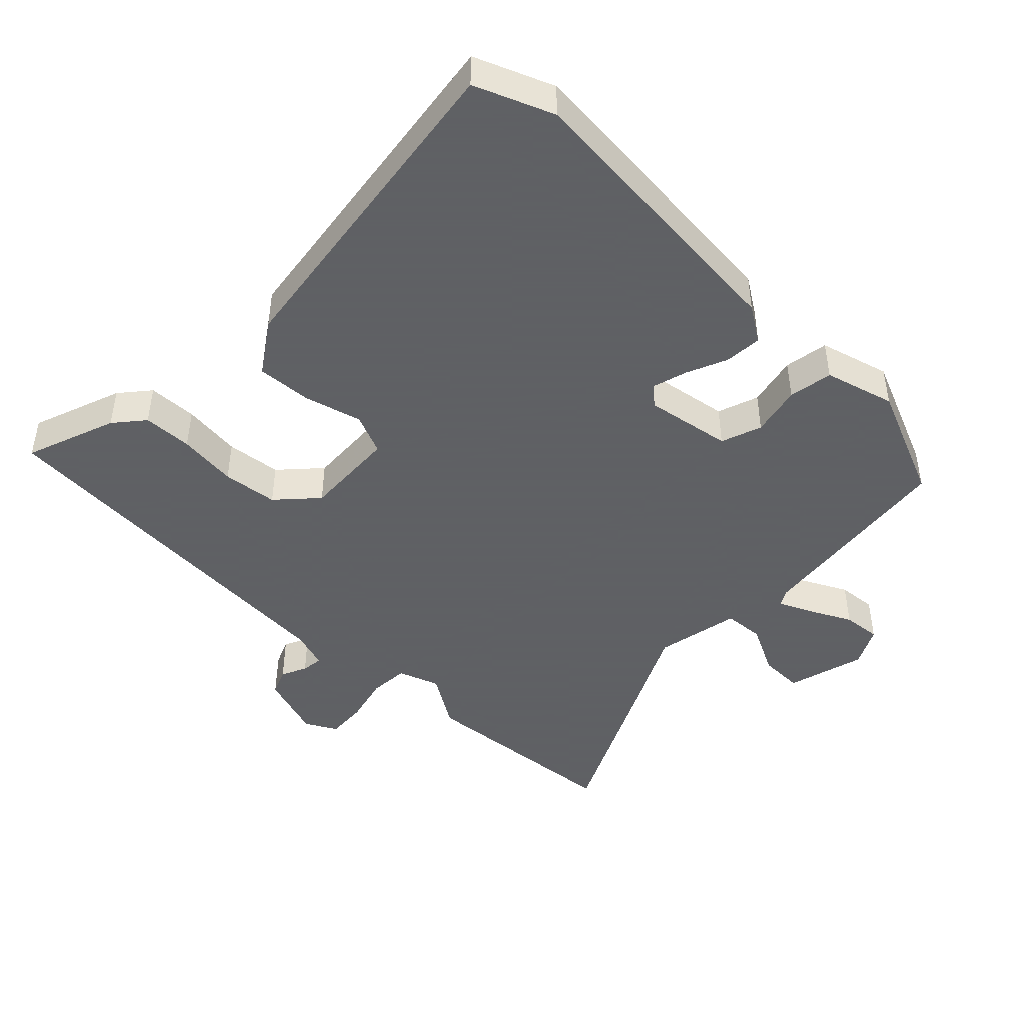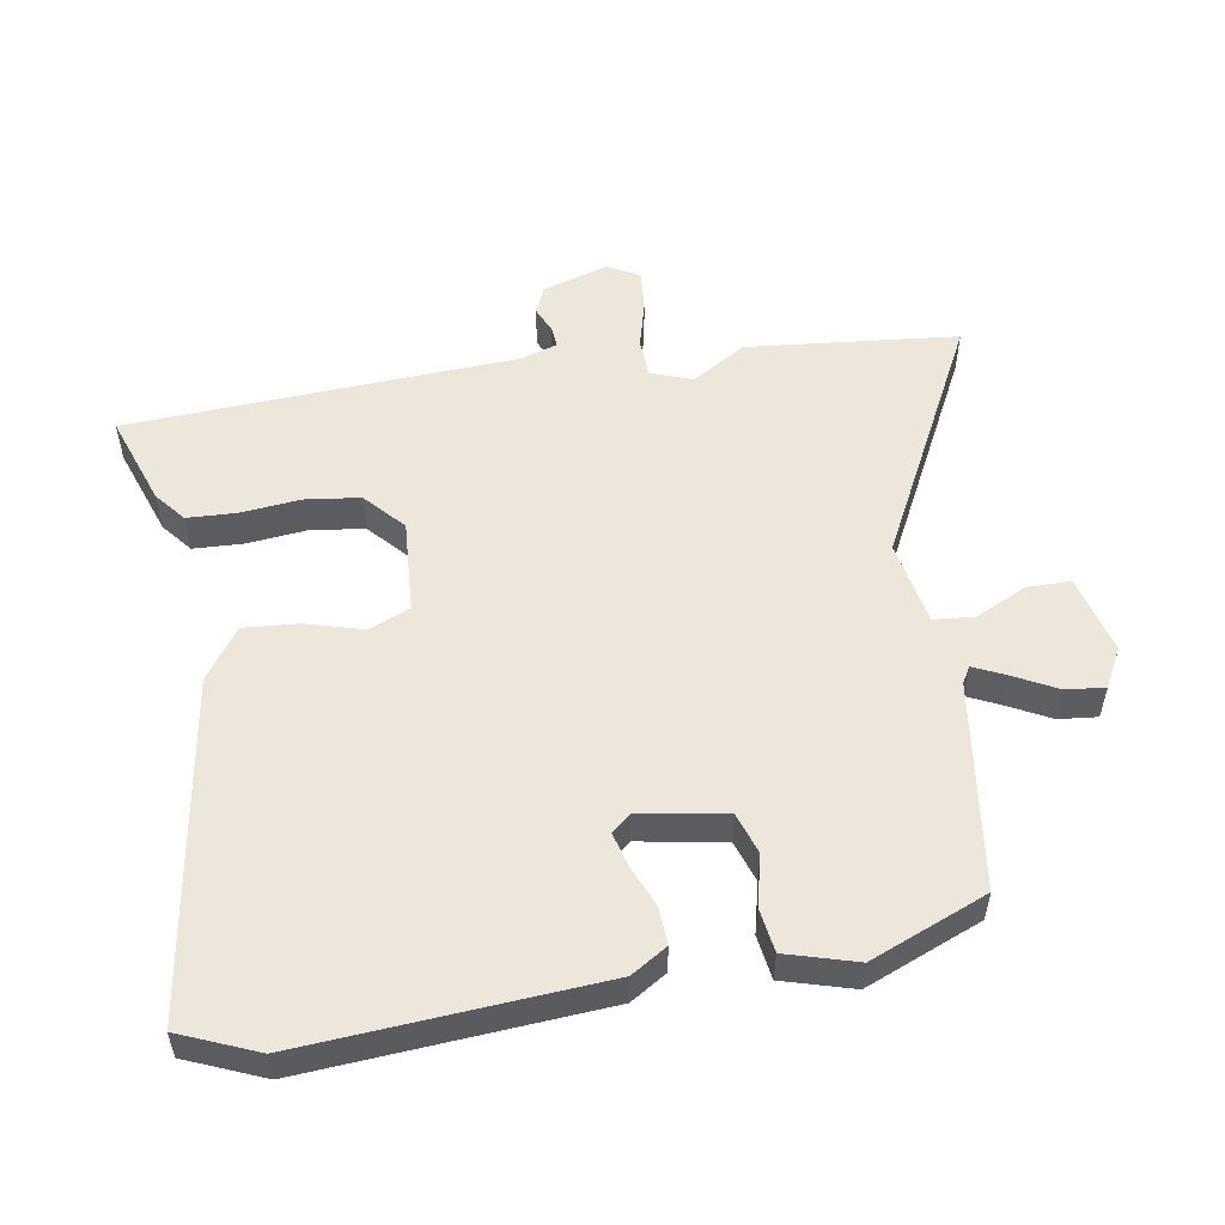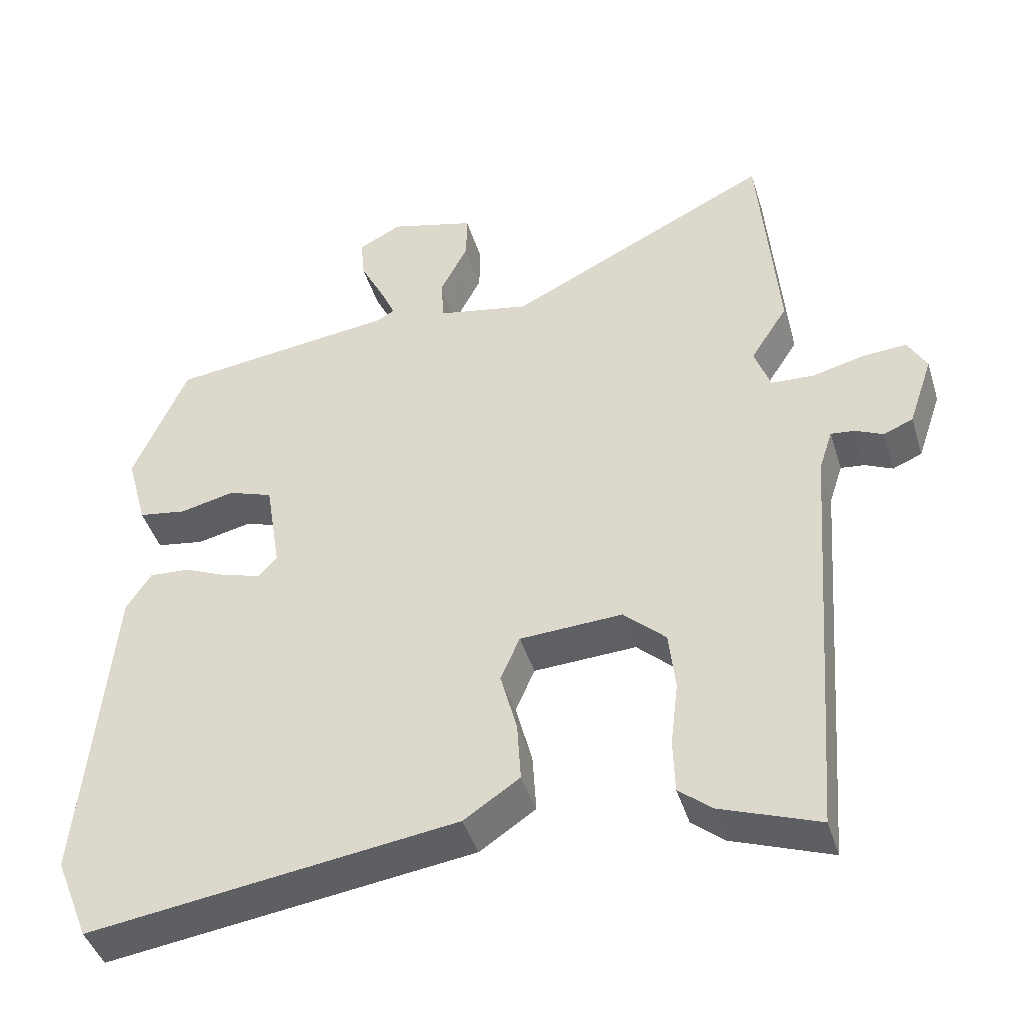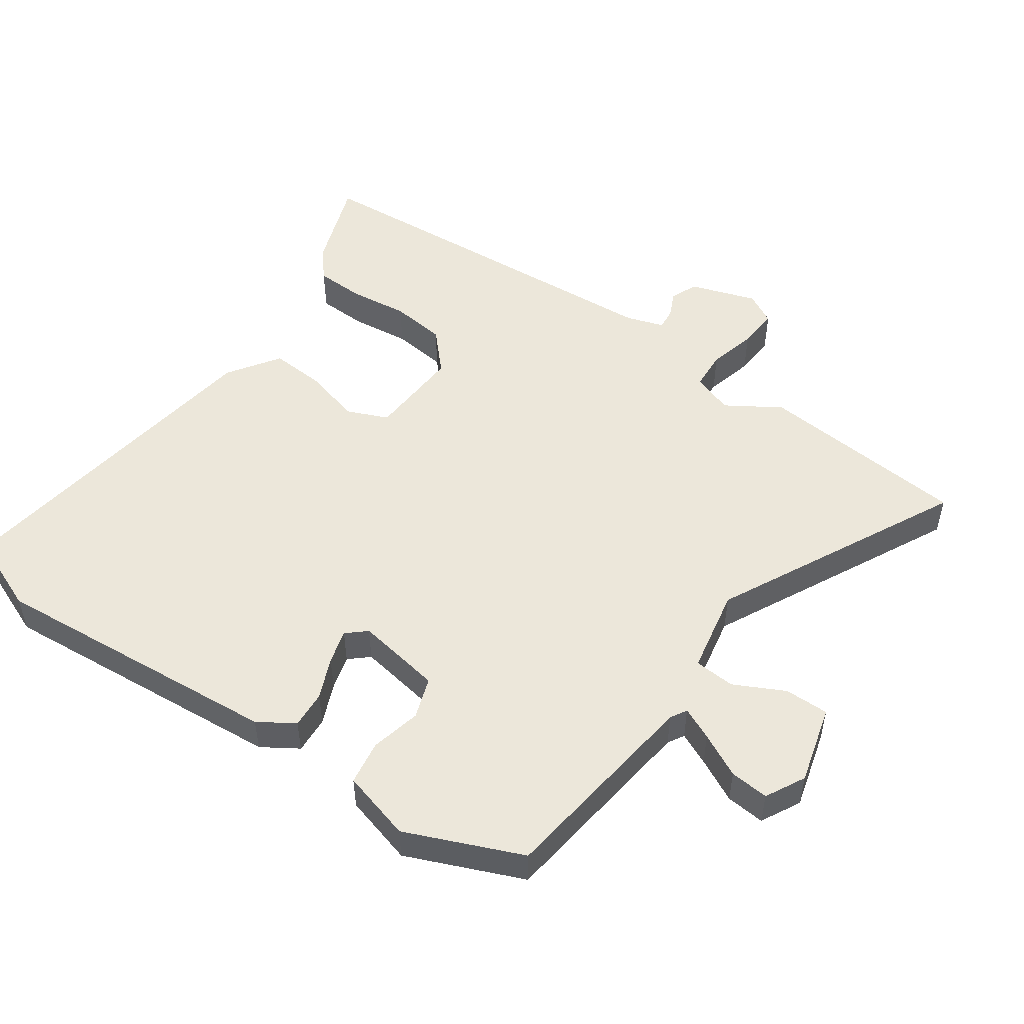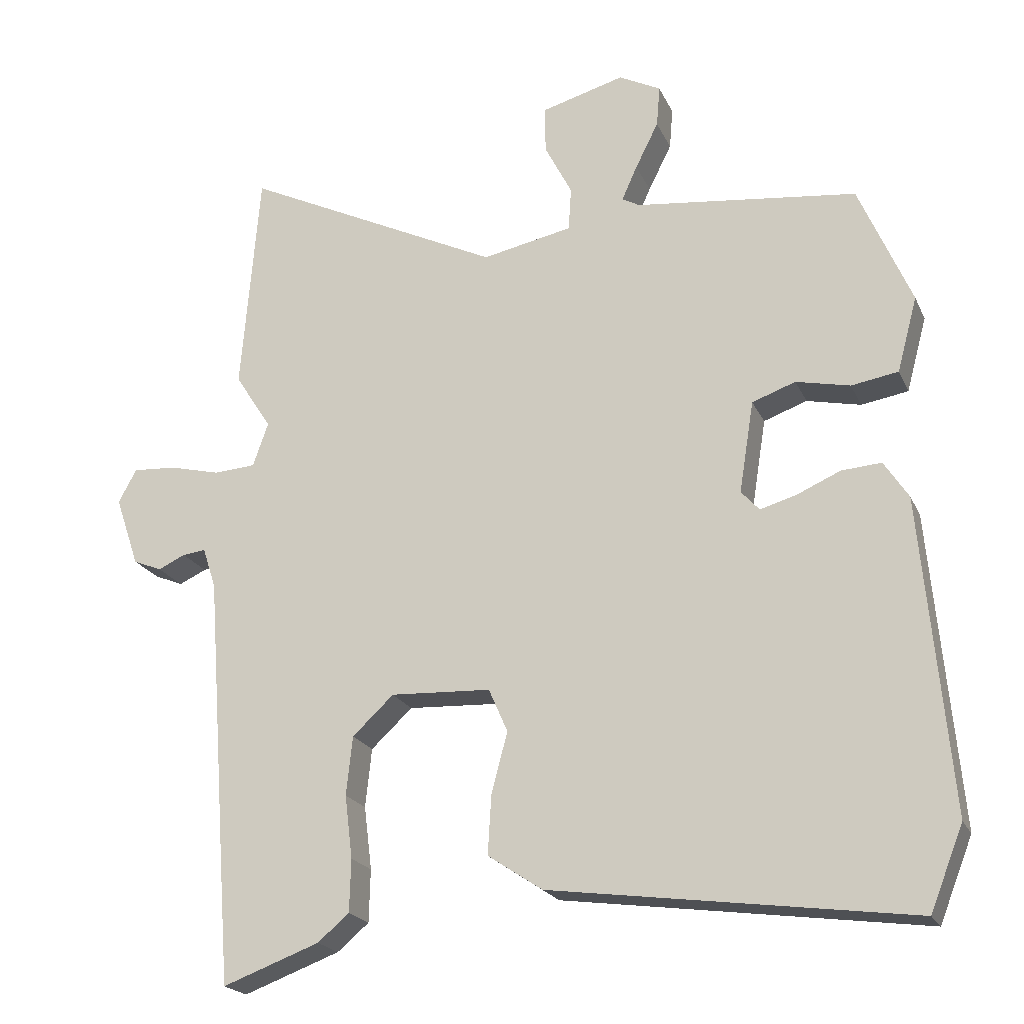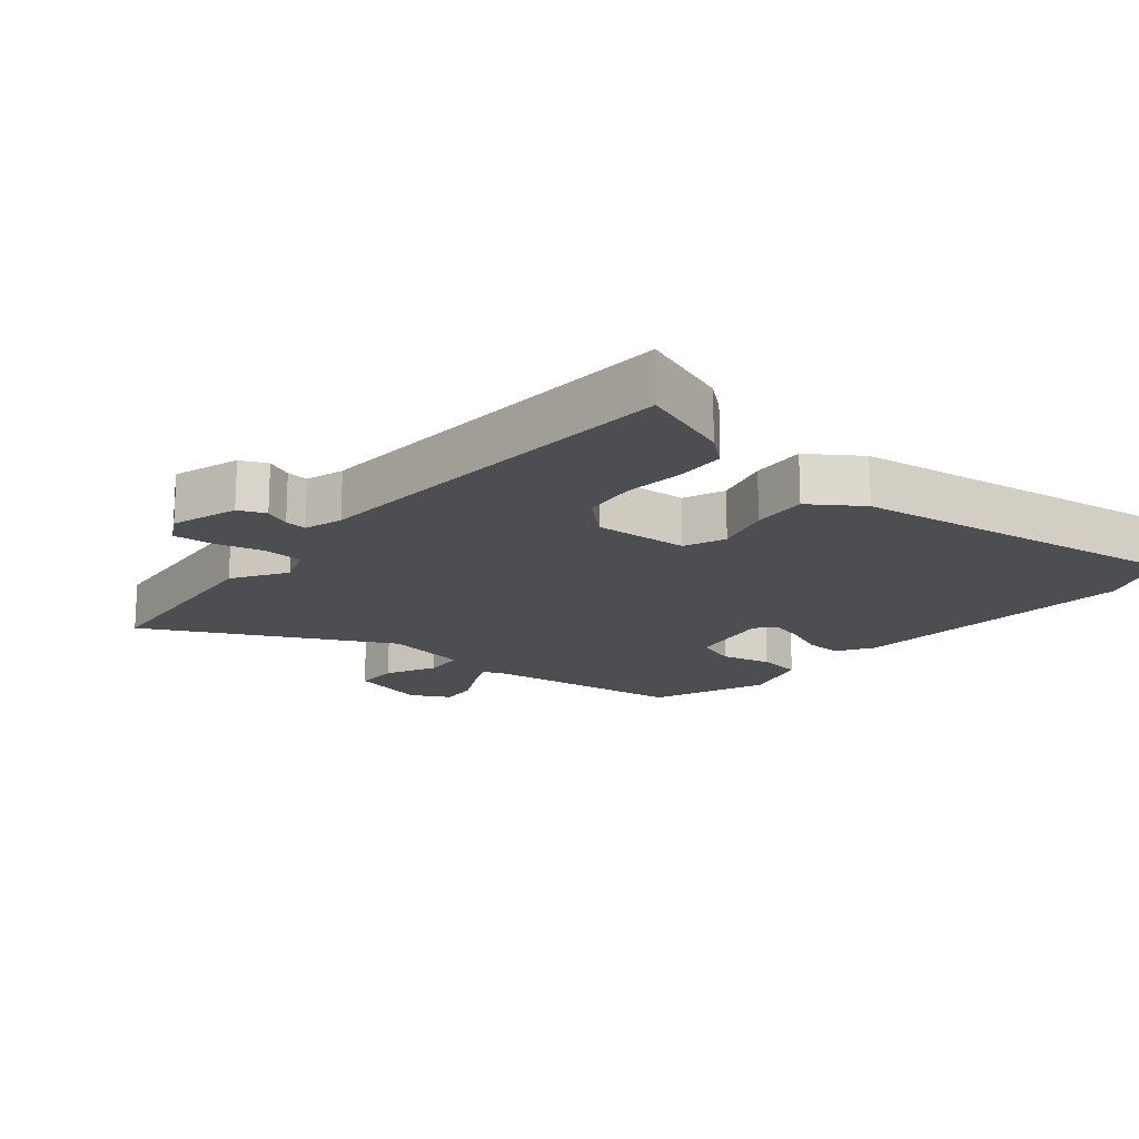
<metadata>
{"format":"obj","ext":"obj","renderer":"f3d","projection":"perspective","resolution":1024,"background":"white","views":[{"elev":-45.3,"azim":-134.0,"up":"+Y"},{"elev":53.6,"azim":-98.4,"up":"+Y"},{"elev":-43.6,"azim":16.9,"up":"+Z"},{"elev":51.1,"azim":-54.6,"up":"+Y"},{"elev":-21.0,"azim":-160.7,"up":"+Z"},{"elev":-17.0,"azim":140.9,"up":"+Y"}]}
</metadata>
<code>
v 0.487 0.07 0.659
v 0.513 0.07 0.338
v 0.461 0.07 0.257
v 0.483 0.07 0.194
v 0.543 0.07 0.19
v 0.616 0.07 0.208
v 0.678 0.07 0.212
v 0.704 0.07 0.164
v 0.67 0.07 0.064
v 0.629 0.07 0.047
v 0.59 0.07 0.065
v 0.557 0.07 0.069
v 0.538 0.07 0.011
v 0.508 0.07 -0.393
v 0.494 0.07 -0.577
v 0.356 0.07 -0.526
v 0.311 0.07 -0.488
v 0.309 0.07 -0.413
v 0.32 0.07 -0.323
v 0.311 0.07 -0.239
v 0.252 0.07 -0.184
v 0.109 0.07 -0.191
v 0.082 0.07 -0.253
v 0.105 0.07 -0.34
v 0.11 0.07 -0.424
v 0.032 0.07 -0.476
v -0.482 0.07 -0.546
v -0.529 0.07 -0.428
v -0.489 0.07 0.018
v -0.454 0.07 0.072
v -0.397 0.07 0.068
v -0.335 0.07 0.041
v -0.283 0.07 0.026
v -0.257 0.07 0.055
v -0.278 0.07 0.186
v -0.34 0.07 0.208
v -0.417 0.07 0.191
v -0.484 0.07 0.202
v -0.513 0.07 0.309
v -0.438 0.07 0.484
v -0.121 0.07 0.522
v -0.096 0.07 0.536
v -0.118 0.07 0.585
v -0.151 0.07 0.651
v -0.156 0.07 0.71
v -0.096 0.07 0.741
v 0.023 0.07 0.708
v 0.022 0.07 0.641
v -0.017 0.07 0.565
v -0.013 0.07 0.503
v 0.116 0.07 0.477
v 0.487 0 0.659
v 0.513 0 0.338
v 0.461 0 0.257
v 0.483 0 0.194
v 0.543 0 0.19
v 0.616 0 0.208
v 0.678 0 0.212
v 0.704 0 0.164
v 0.67 0 0.064
v 0.629 0 0.047
v 0.59 0 0.065
v 0.557 0 0.069
v 0.538 0 0.011
v 0.508 0 -0.393
v 0.494 0 -0.577
v 0.356 0 -0.526
v 0.311 0 -0.488
v 0.309 0 -0.413
v 0.32 0 -0.323
v 0.311 0 -0.239
v 0.252 0 -0.184
v 0.109 0 -0.191
v 0.082 0 -0.253
v 0.105 0 -0.34
v 0.11 0 -0.424
v 0.032 0 -0.476
v -0.482 0 -0.546
v -0.529 0 -0.428
v -0.489 0 0.018
v -0.454 0 0.072
v -0.397 0 0.068
v -0.335 0 0.041
v -0.283 0 0.026
v -0.257 0 0.055
v -0.278 0 0.186
v -0.34 0 0.208
v -0.417 0 0.191
v -0.484 0 0.202
v -0.513 0 0.309
v -0.438 0 0.484
v -0.121 0 0.522
v -0.096 0 0.536
v -0.118 0 0.585
v -0.151 0 0.651
v -0.156 0 0.71
v -0.096 0 0.741
v 0.023 0 0.708
v 0.022 0 0.641
v -0.017 0 0.565
v -0.013 0 0.503
v 0.116 0 0.477
f 47 48 49
f 46 47 49
f 45 46 49
f 44 45 49
f 43 44 49
f 42 43 49 50
f 41 42 50
f 41 50 51
f 40 41 51
f 39 40 51
f 38 39 51
f 37 38 51
f 36 37 51
f 30 31 32
f 29 30 32
f 28 29 32
f 27 28 32
f 26 27 32
f 25 26 32
f 24 25 32
f 23 24 32
f 22 23 32 33
f 21 22 33 34
f 17 18 19
f 16 17 19
f 15 16 19
f 14 15 19
f 13 14 19
f 12 13 19 20
f 9 10 11
f 8 9 11
f 7 8 11
f 6 7 11
f 5 6 11
f 4 5 11 12
f 1 2 3
f 51 1 3
f 36 51 3
f 35 36 3
f 35 3 4
f 34 35 4
f 21 34 4
f 4 12 20 21
f 100 99 98
f 100 98 97
f 100 97 96
f 100 96 95
f 100 95 94
f 101 100 94 93
f 101 93 92
f 102 101 92
f 102 92 91
f 102 91 90
f 102 90 89
f 102 89 88
f 102 88 87
f 83 82 81
f 83 81 80
f 83 80 79
f 83 79 78
f 83 78 77
f 83 77 76
f 83 76 75
f 83 75 74
f 84 83 74 73
f 85 84 73 72
f 70 69 68
f 70 68 67
f 70 67 66
f 70 66 65
f 70 65 64
f 71 70 64 63
f 62 61 60
f 62 60 59
f 62 59 58
f 62 58 57
f 62 57 56
f 63 62 56 55
f 54 53 52
f 54 52 102
f 54 102 87
f 54 87 86
f 55 54 86
f 55 86 85
f 55 85 72
f 72 71 63 55
f 1 52 53 2
f 2 53 54 3
f 3 54 55 4
f 4 55 56 5
f 5 56 57 6
f 6 57 58 7
f 7 58 59 8
f 8 59 60 9
f 9 60 61 10
f 10 61 62 11
f 11 62 63 12
f 12 63 64 13
f 13 64 65 14
f 14 65 66 15
f 15 66 67 16
f 16 67 68 17
f 17 68 69 18
f 18 69 70 19
f 19 70 71 20
f 20 71 72 21
f 21 72 73 22
f 22 73 74 23
f 23 74 75 24
f 24 75 76 25
f 25 76 77 26
f 26 77 78 27
f 27 78 79 28
f 28 79 80 29
f 29 80 81 30
f 30 81 82 31
f 31 82 83 32
f 32 83 84 33
f 33 84 85 34
f 34 85 86 35
f 35 86 87 36
f 36 87 88 37
f 37 88 89 38
f 38 89 90 39
f 39 90 91 40
f 40 91 92 41
f 41 92 93 42
f 42 93 94 43
f 43 94 95 44
f 44 95 96 45
f 45 96 97 46
f 46 97 98 47
f 47 98 99 48
f 48 99 100 49
f 49 100 101 50
f 50 101 102 51
f 51 102 52 1

</code>
